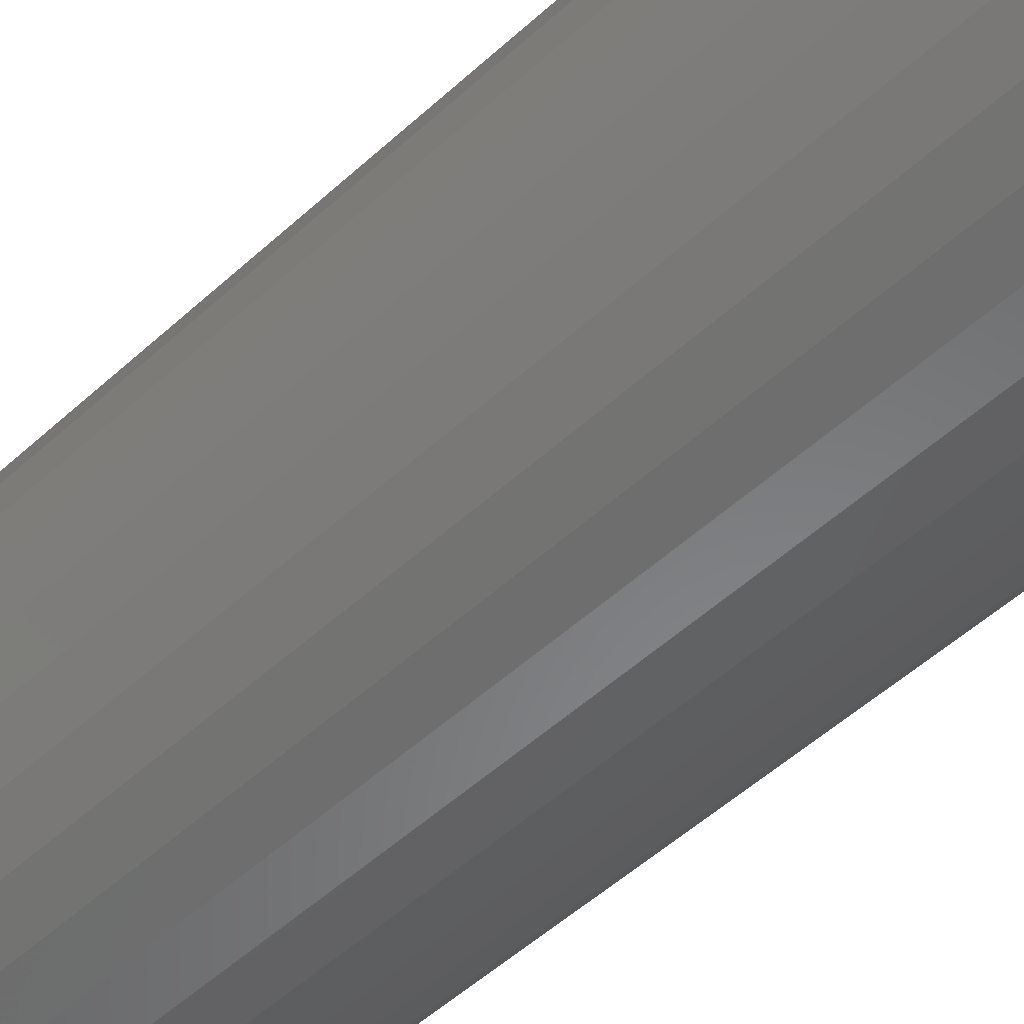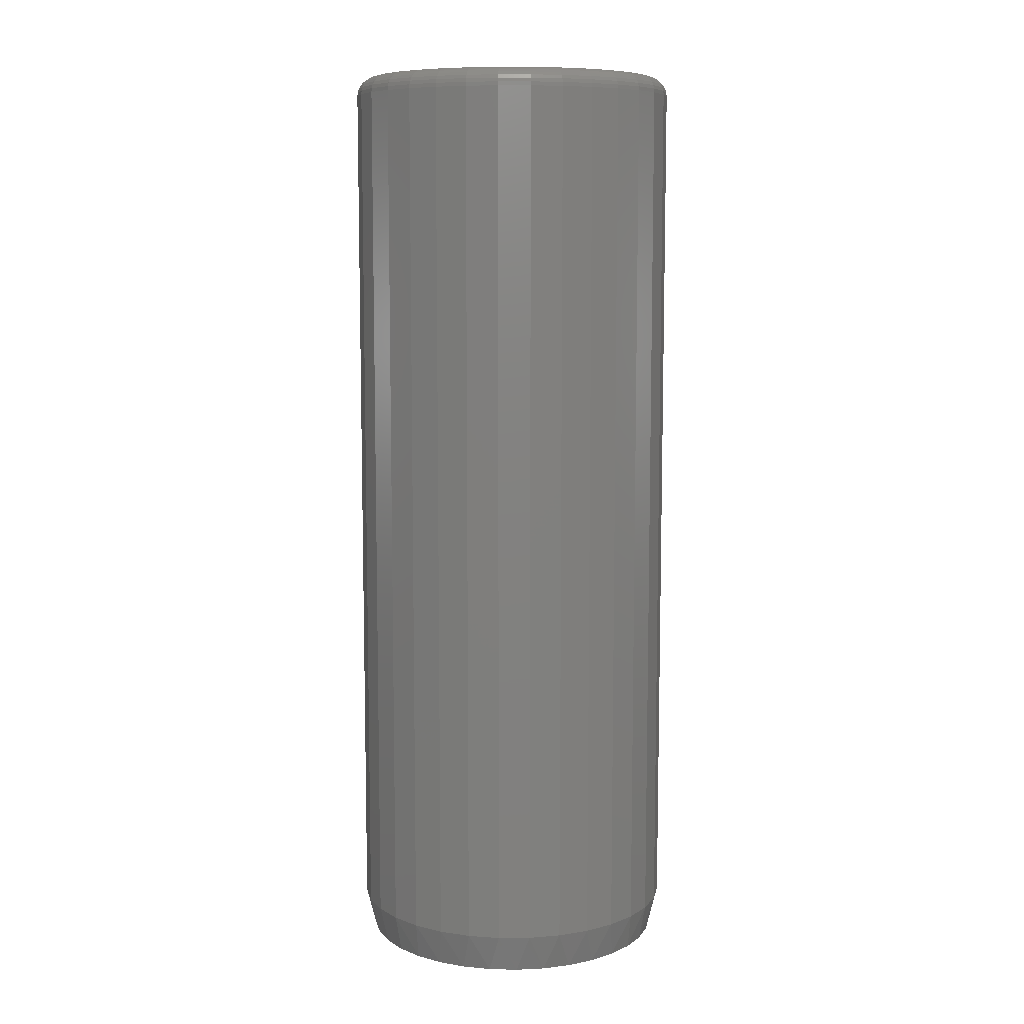
<metadata>
{"format":"stl","ext":"stl","renderer":"f3d","projection":"perspective","resolution":1024,"background":"white","views":[{"elev":-50.6,"azim":135.2,"up":"+Y"},{"elev":8.6,"azim":162.3,"up":"+Z"}]}
</metadata>
<code>
# stl→obj: 353 verts, 702 faces
v 0.1311 -3.239e-17 0.03125
v 0.1311 -1.498e-16 0.7344
v 0.1285 -0.0258 0.03125
v 0.1285 -0.0258 0.7344
v 0.121 -0.0506 0.03125
v 0.121 -0.0506 0.7344
v 0.1088 -0.07347 0.03125
v 0.1088 -0.07347 0.7344
v 0.09235 -0.09351 0.03125
v 0.09235 -0.09351 0.7344
v 0.07232 -0.11 0.03125
v 0.07232 -0.11 0.7344
v 0.04945 -0.1222 0.03125
v 0.04945 -0.1222 0.7344
v 0.02465 -0.1297 0.03125
v 0.02465 -0.1297 0.7344
v -0.001151 -0.1322 0.03125
v -0.001151 -0.1322 0.7344
v -0.02695 -0.1297 0.03125
v -0.02695 -0.1297 0.7344
v -0.05176 -0.1222 0.03125
v -0.05176 -0.1222 0.7344
v -0.07462 -0.11 0.03125
v -0.07462 -0.11 0.7344
v -0.09466 -0.09351 0.03125
v -0.09466 -0.09351 0.7344
v -0.1111 -0.07347 0.03125
v -0.1111 -0.07347 0.7344
v -0.1233 -0.0506 0.03125
v -0.1233 -0.0506 0.7344
v -0.1308 -0.0258 0.03125
v -0.1308 -0.0258 0.7344
v -0.1334 1.619e-17 0.03125
v -0.1334 1.619e-17 0.7344
v -0.1308 0.0258 0.03125
v -0.1308 0.0258 0.7344
v -0.1233 0.0506 0.03125
v -0.1233 0.0506 0.7344
v -0.1111 0.07347 0.03125
v -0.1111 0.07347 0.7344
v -0.09466 0.09351 0.03125
v -0.09466 0.09351 0.7344
v -0.07462 0.11 0.03125
v -0.07462 0.11 0.7344
v -0.05176 0.1222 0.03125
v -0.05176 0.1222 0.7344
v -0.02695 0.1297 0.03125
v -0.02695 0.1297 0.7344
v -0.001151 0.1322 0.03125
v -0.001151 0.1322 0.7344
v 0.02465 0.1297 0.03125
v 0.02465 0.1297 0.7344
v 0.04945 0.1222 0.03125
v 0.04945 0.1222 0.7344
v 0.07232 0.11 0.03125
v 0.07232 0.11 0.7344
v 0.09235 0.09351 0.03125
v 0.09235 0.09351 0.7344
v 0.1088 0.07347 0.03125
v 0.1088 0.07347 0.7344
v 0.121 0.0506 0.03125
v 0.121 0.0506 0.7344
v 0.1285 0.0258 0.03125
v 0.1285 0.0258 0.7344
v -0.0352 0.1197 0
v -0.01263 0.1239 0
v 0.01033 0.1239 0
v 0.0329 0.1197 0
v -0.05661 0.1114 0
v 0.05431 0.1114 0
v 0.04646 -0.115 0
v -0.04877 -0.115 0
v 0.06798 -0.1035 0
v -0.02543 -0.122 0
v 0.02312 -0.122 0
v -0.001151 -0.1244 0
v -0.07028 -0.1035 0
v -0.08913 -0.08798 0
v 0.08683 -0.08798 0
v -0.1046 -0.06913 0
v 0.1023 -0.06913 0
v -0.1161 -0.04762 0
v 0.1138 -0.04762 0
v -0.1232 -0.02427 0
v 0.1209 -0.02427 0
v -0.1256 -8.071e-07 0
v 0.1233 -1.011e-16 0
v -0.1235 0.02286 0
v 0.1212 0.02286 0
v -0.1172 0.04495 0
v 0.1149 0.04495 0
v -0.1069 0.0655 0
v 0.1046 0.0655 0
v -0.0931 0.08382 0
v 0.0908 0.08382 0
v -0.07613 0.09929 0
v 0.07383 0.09929 0
v -0.0239 0.1144 0.75
v 0.0216 0.1144 0.75
v -0.001151 0.1166 0.75
v -0.04578 0.1077 0.75
v 0.04347 0.1077 0.75
v -0.06594 0.09696 0.75
v 0.06363 0.09696 0.75
v 0.06363 -0.09696 0.75
v -0.04578 -0.1077 0.75
v 0.04347 -0.1077 0.75
v -0.0239 -0.1144 0.75
v 0.0216 -0.1144 0.75
v -0.001151 -0.1166 0.75
v 0.08131 0.08246 0.75
v -0.08361 0.08246 0.75
v 0.09581 0.06479 0.75
v -0.09811 0.06479 0.75
v 0.1066 0.04463 0.75
v -0.1089 0.04463 0.75
v 0.1132 0.02275 0.75
v -0.1155 0.02275 0.75
v 0.1155 7.271e-17 0.75
v -0.1178 -9.159e-17 0.75
v 0.1132 -0.02275 0.75
v -0.1155 -0.02275 0.75
v 0.1066 -0.04463 0.75
v -0.1089 -0.04463 0.75
v 0.09581 -0.06479 0.75
v -0.09811 -0.06479 0.75
v 0.08131 -0.08246 0.75
v -0.08361 -0.08246 0.75
v -0.06594 -0.09696 0.75
v -0.1208 -4.163e-17 0.7497
v -0.1185 0.02334 0.7497
v -0.1237 -4.163e-17 0.7488
v -0.1214 0.02392 0.7488
v -0.1264 -4.163e-17 0.7474
v -0.124 0.02444 0.7474
v -0.1288 -4.163e-17 0.7454
v -0.1264 0.02491 0.7454
v -0.1308 -4.857e-17 0.7431
v -0.1283 0.02528 0.7431
v -0.1322 -4.857e-17 0.7404
v -0.1297 0.02557 0.7404
v -0.1331 -4.857e-17 0.7374
v -0.1306 0.02574 0.7374
v 0.1162 0.02334 0.7497
v 0.1185 -1.527e-16 0.7497
v 0.1191 0.02392 0.7488
v 0.1214 -1.665e-16 0.7488
v 0.1217 0.02444 0.7474
v 0.1241 -1.665e-16 0.7474
v 0.1241 0.02491 0.7454
v 0.1265 -1.665e-16 0.7454
v 0.126 0.02528 0.7431
v 0.1285 -1.665e-16 0.7431
v 0.1274 0.02557 0.7404
v 0.1299 -1.804e-16 0.7404
v 0.1283 0.02574 0.7374
v 0.1308 -1.804e-16 0.7374
v 0.1094 0.04579 0.7497
v 0.1121 0.04691 0.7488
v 0.1146 0.04795 0.7474
v 0.1168 0.04885 0.7454
v 0.1186 0.0496 0.7431
v 0.1199 0.05015 0.7404
v 0.1207 0.05049 0.7374
v 0.09834 0.06648 0.7497
v 0.1008 0.06811 0.7488
v 0.103 0.06961 0.7474
v 0.105 0.07092 0.7454
v 0.1066 0.072 0.7431
v 0.1078 0.07281 0.7404
v 0.1085 0.0733 0.7374
v 0.08346 0.08461 0.7497
v 0.08553 0.08669 0.7488
v 0.08744 0.0886 0.7474
v 0.08912 0.09027 0.7454
v 0.09049 0.09164 0.7431
v 0.09151 0.09266 0.7404
v 0.09214 0.09329 0.7374
v 0.06533 0.09949 0.7497
v 0.06696 0.1019 0.7488
v 0.06846 0.1042 0.7474
v 0.06977 0.1061 0.7454
v 0.07085 0.1078 0.7431
v 0.07165 0.109 0.7404
v 0.07215 0.1097 0.7374
v 0.04464 0.1106 0.7497
v 0.04576 0.1133 0.7488
v 0.0468 0.1158 0.7474
v 0.0477 0.1179 0.7454
v 0.04845 0.1197 0.7431
v 0.049 0.1211 0.7404
v 0.04934 0.1219 0.7374
v 0.02219 0.1174 0.7497
v 0.02277 0.1202 0.7488
v 0.02329 0.1229 0.7474
v 0.02375 0.1252 0.7454
v 0.02413 0.1271 0.7431
v 0.02441 0.1285 0.7404
v 0.02459 0.1294 0.7374
v -0.001151 0.1197 0.7497
v -0.001151 0.1226 0.7488
v -0.001151 0.1253 0.7474
v -0.001151 0.1277 0.7454
v -0.001151 0.1296 0.7431
v -0.001151 0.131 0.7404
v -0.001151 0.1319 0.7374
v -0.0245 0.1174 0.7497
v -0.02507 0.1202 0.7488
v -0.02559 0.1229 0.7474
v -0.02606 0.1252 0.7454
v -0.02644 0.1271 0.7431
v -0.02672 0.1285 0.7404
v -0.02689 0.1294 0.7374
v -0.04694 0.1106 0.7497
v -0.04806 0.1133 0.7488
v -0.0491 0.1158 0.7474
v -0.05 0.1179 0.7454
v -0.05075 0.1197 0.7431
v -0.0513 0.1211 0.7404
v -0.05164 0.1219 0.7374
v -0.06763 0.09949 0.7497
v -0.06926 0.1019 0.7488
v -0.07076 0.1042 0.7474
v -0.07208 0.1061 0.7454
v -0.07316 0.1078 0.7431
v -0.07396 0.109 0.7404
v -0.07445 0.1097 0.7374
v -0.08576 0.08461 0.7497
v -0.08784 0.08669 0.7488
v -0.08975 0.0886 0.7474
v -0.09142 0.09027 0.7454
v -0.09279 0.09164 0.7431
v -0.09382 0.09266 0.7404
v -0.09444 0.09329 0.7374
v -0.1006 0.06648 0.7497
v -0.1031 0.06811 0.7488
v -0.1053 0.06961 0.7474
v -0.1073 0.07092 0.7454
v -0.1089 0.072 0.7431
v -0.1101 0.07281 0.7404
v -0.1109 0.0733 0.7374
v -0.1117 0.04579 0.7497
v -0.1144 0.04691 0.7488
v -0.1169 0.04795 0.7474
v -0.1191 0.04885 0.7454
v -0.1209 0.0496 0.7431
v -0.1222 0.05015 0.7404
v -0.123 0.05049 0.7374
v 0.1162 -0.02334 0.7497
v 0.1191 -0.02392 0.7488
v 0.1217 -0.02444 0.7474
v 0.1241 -0.02491 0.7454
v 0.126 -0.02528 0.7431
v 0.1274 -0.02557 0.7404
v 0.1283 -0.02574 0.7374
v -0.1185 -0.02334 0.7497
v -0.1214 -0.02392 0.7488
v -0.124 -0.02444 0.7474
v -0.1264 -0.02491 0.7454
v -0.1283 -0.02528 0.7431
v -0.1297 -0.02557 0.7404
v -0.1306 -0.02574 0.7374
v -0.1117 -0.04579 0.7497
v -0.1144 -0.04691 0.7488
v -0.1169 -0.04795 0.7474
v -0.1191 -0.04885 0.7454
v -0.1209 -0.0496 0.7431
v -0.1222 -0.05015 0.7404
v -0.123 -0.05049 0.7374
v -0.1006 -0.06648 0.7497
v -0.1031 -0.06811 0.7488
v -0.1053 -0.06961 0.7474
v -0.1073 -0.07092 0.7454
v -0.1089 -0.072 0.7431
v -0.1101 -0.07281 0.7404
v -0.1109 -0.0733 0.7374
v -0.08576 -0.08461 0.7497
v -0.08784 -0.08669 0.7488
v -0.08975 -0.0886 0.7474
v -0.09142 -0.09027 0.7454
v -0.09279 -0.09164 0.7431
v -0.09382 -0.09266 0.7404
v -0.09444 -0.09329 0.7374
v -0.06763 -0.09949 0.7497
v -0.06926 -0.1019 0.7488
v -0.07076 -0.1042 0.7474
v -0.07208 -0.1061 0.7454
v -0.07316 -0.1078 0.7431
v -0.07396 -0.109 0.7404
v -0.07445 -0.1097 0.7374
v -0.04694 -0.1106 0.7497
v -0.04806 -0.1133 0.7488
v -0.0491 -0.1158 0.7474
v -0.05 -0.1179 0.7454
v -0.05075 -0.1197 0.7431
v -0.0513 -0.1211 0.7404
v -0.05164 -0.1219 0.7374
v -0.0245 -0.1174 0.7497
v -0.02507 -0.1202 0.7488
v -0.02559 -0.1229 0.7474
v -0.02606 -0.1252 0.7454
v -0.02644 -0.1271 0.7431
v -0.02672 -0.1285 0.7404
v -0.02689 -0.1294 0.7374
v -0.001151 -0.1197 0.7497
v -0.001151 -0.1226 0.7488
v -0.001151 -0.1253 0.7474
v -0.001151 -0.1277 0.7454
v -0.001151 -0.1296 0.7431
v -0.001151 -0.131 0.7404
v -0.001151 -0.1319 0.7374
v 0.02219 -0.1174 0.7497
v 0.02277 -0.1202 0.7488
v 0.02329 -0.1229 0.7474
v 0.02375 -0.1252 0.7454
v 0.02413 -0.1271 0.7431
v 0.02441 -0.1285 0.7404
v 0.02459 -0.1294 0.7374
v 0.04464 -0.1106 0.7497
v 0.04576 -0.1133 0.7488
v 0.0468 -0.1158 0.7474
v 0.0477 -0.1179 0.7454
v 0.04845 -0.1197 0.7431
v 0.049 -0.1211 0.7404
v 0.04934 -0.1219 0.7374
v 0.06533 -0.09949 0.7497
v 0.06696 -0.1019 0.7488
v 0.06846 -0.1042 0.7474
v 0.06977 -0.1061 0.7454
v 0.07085 -0.1078 0.7431
v 0.07165 -0.109 0.7404
v 0.07215 -0.1097 0.7374
v 0.08346 -0.08461 0.7497
v 0.08553 -0.08669 0.7488
v 0.08744 -0.0886 0.7474
v 0.08912 -0.09027 0.7454
v 0.09049 -0.09164 0.7431
v 0.09151 -0.09266 0.7404
v 0.09214 -0.09329 0.7374
v 0.09834 -0.06648 0.7497
v 0.1008 -0.06811 0.7488
v 0.103 -0.06961 0.7474
v 0.105 -0.07092 0.7454
v 0.1066 -0.072 0.7431
v 0.1078 -0.07281 0.7404
v 0.1085 -0.0733 0.7374
v 0.1094 -0.04579 0.7497
v 0.1121 -0.04691 0.7488
v 0.1146 -0.04795 0.7474
v 0.1168 -0.04885 0.7454
v 0.1186 -0.0496 0.7431
v 0.1199 -0.05015 0.7404
v 0.1207 -0.05049 0.7374
f 1 2 3
f 3 2 4
f 3 4 5
f 5 4 6
f 5 6 7
f 7 6 8
f 7 8 9
f 9 8 10
f 9 10 11
f 11 10 12
f 11 12 13
f 13 12 14
f 13 14 15
f 15 14 16
f 15 16 17
f 17 16 18
f 17 18 19
f 19 18 20
f 19 20 21
f 21 20 22
f 21 22 23
f 23 22 24
f 23 24 25
f 25 24 26
f 25 26 27
f 27 26 28
f 27 28 29
f 29 28 30
f 29 30 31
f 31 30 32
f 31 32 33
f 33 32 34
f 33 34 35
f 35 34 36
f 35 36 37
f 37 36 38
f 37 38 39
f 39 38 40
f 39 40 41
f 41 40 42
f 41 42 43
f 43 42 44
f 43 44 45
f 45 44 46
f 45 46 47
f 47 46 48
f 47 48 49
f 49 48 50
f 49 50 51
f 51 50 52
f 51 52 53
f 53 52 54
f 53 54 55
f 55 54 56
f 55 56 57
f 57 56 58
f 57 58 59
f 59 58 60
f 59 60 61
f 61 60 62
f 61 62 63
f 63 62 64
f 63 64 1
f 1 64 2
f 65 66 67
f 68 65 67
f 69 65 68
f 70 69 68
f 71 72 73
f 74 72 71
f 75 74 71
f 76 74 75
f 72 77 73
f 73 77 78
f 73 78 79
f 79 78 80
f 79 80 81
f 81 80 82
f 81 82 83
f 83 82 84
f 83 84 85
f 85 84 86
f 85 86 87
f 87 86 88
f 87 88 89
f 89 88 90
f 89 90 91
f 91 90 92
f 91 92 93
f 93 92 94
f 93 94 95
f 95 94 96
f 95 96 97
f 97 96 69
f 97 69 70
f 33 86 31
f 31 86 84
f 31 84 29
f 29 84 82
f 29 82 27
f 27 82 80
f 27 80 25
f 25 80 78
f 25 78 23
f 23 78 77
f 23 77 21
f 21 77 72
f 21 72 19
f 19 72 74
f 19 74 17
f 17 74 76
f 17 76 15
f 15 76 75
f 15 75 13
f 13 75 71
f 13 71 11
f 11 71 73
f 11 73 9
f 9 73 79
f 9 79 7
f 7 79 81
f 7 81 5
f 5 81 83
f 5 83 3
f 3 83 85
f 3 85 1
f 1 85 87
f 91 61 63
f 93 59 61
f 93 61 91
f 95 57 59
f 95 59 93
f 97 55 57
f 97 57 95
f 70 53 55
f 70 55 97
f 68 51 53
f 68 53 70
f 67 49 51
f 67 51 68
f 66 47 49
f 66 49 67
f 65 45 47
f 65 47 66
f 69 43 45
f 69 45 65
f 96 41 43
f 96 43 69
f 94 39 41
f 94 41 96
f 92 37 39
f 92 39 94
f 90 35 37
f 90 37 92
f 86 33 88
f 88 33 35
f 88 35 90
f 1 87 63
f 63 87 89
f 63 89 91
f 98 99 100
f 99 98 101
f 99 101 102
f 102 101 103
f 102 103 104
f 105 106 107
f 107 106 108
f 107 108 109
f 109 108 110
f 104 103 111
f 111 103 112
f 111 112 113
f 113 112 114
f 113 114 115
f 115 114 116
f 115 116 117
f 117 116 118
f 117 118 119
f 119 118 120
f 119 120 121
f 121 120 122
f 121 122 123
f 123 122 124
f 123 124 125
f 125 124 126
f 125 126 127
f 127 126 128
f 127 128 105
f 105 128 129
f 105 129 106
f 120 118 130
f 130 118 131
f 130 131 132
f 132 131 133
f 132 133 134
f 134 133 135
f 134 135 136
f 136 135 137
f 136 137 138
f 138 137 139
f 138 139 140
f 140 139 141
f 140 141 142
f 142 141 143
f 142 143 34
f 34 143 36
f 117 119 144
f 144 119 145
f 144 145 146
f 146 145 147
f 146 147 148
f 148 147 149
f 148 149 150
f 150 149 151
f 150 151 152
f 152 151 153
f 152 153 154
f 154 153 155
f 154 155 156
f 156 155 157
f 156 157 64
f 64 157 2
f 115 117 158
f 158 117 144
f 158 144 159
f 159 144 146
f 159 146 160
f 160 146 148
f 160 148 161
f 161 148 150
f 161 150 162
f 162 150 152
f 162 152 163
f 163 152 154
f 163 154 164
f 164 154 156
f 164 156 62
f 62 156 64
f 113 115 165
f 165 115 158
f 165 158 166
f 166 158 159
f 166 159 167
f 167 159 160
f 167 160 168
f 168 160 161
f 168 161 169
f 169 161 162
f 169 162 170
f 170 162 163
f 170 163 171
f 171 163 164
f 171 164 60
f 60 164 62
f 111 113 172
f 172 113 165
f 172 165 173
f 173 165 166
f 173 166 174
f 174 166 167
f 174 167 175
f 175 167 168
f 175 168 176
f 176 168 169
f 176 169 177
f 177 169 170
f 177 170 178
f 178 170 171
f 178 171 58
f 58 171 60
f 104 111 179
f 179 111 172
f 179 172 180
f 180 172 173
f 180 173 181
f 181 173 174
f 181 174 182
f 182 174 175
f 182 175 183
f 183 175 176
f 183 176 184
f 184 176 177
f 184 177 185
f 185 177 178
f 185 178 56
f 56 178 58
f 102 104 186
f 186 104 179
f 186 179 187
f 187 179 180
f 187 180 188
f 188 180 181
f 188 181 189
f 189 181 182
f 189 182 190
f 190 182 183
f 190 183 191
f 191 183 184
f 191 184 192
f 192 184 185
f 192 185 54
f 54 185 56
f 99 102 193
f 193 102 186
f 193 186 194
f 194 186 187
f 194 187 195
f 195 187 188
f 195 188 196
f 196 188 189
f 196 189 197
f 197 189 190
f 197 190 198
f 198 190 191
f 198 191 199
f 199 191 192
f 199 192 52
f 52 192 54
f 100 99 200
f 200 99 193
f 200 193 201
f 201 193 194
f 201 194 202
f 202 194 195
f 202 195 203
f 203 195 196
f 203 196 204
f 204 196 197
f 204 197 205
f 205 197 198
f 205 198 206
f 206 198 199
f 206 199 50
f 50 199 52
f 98 100 207
f 207 100 200
f 207 200 208
f 208 200 201
f 208 201 209
f 209 201 202
f 209 202 210
f 210 202 203
f 210 203 211
f 211 203 204
f 211 204 212
f 212 204 205
f 212 205 213
f 213 205 206
f 213 206 48
f 48 206 50
f 101 98 214
f 214 98 207
f 214 207 215
f 215 207 208
f 215 208 216
f 216 208 209
f 216 209 217
f 217 209 210
f 217 210 218
f 218 210 211
f 218 211 219
f 219 211 212
f 219 212 220
f 220 212 213
f 220 213 46
f 46 213 48
f 103 101 221
f 221 101 214
f 221 214 222
f 222 214 215
f 222 215 223
f 223 215 216
f 223 216 224
f 224 216 217
f 224 217 225
f 225 217 218
f 225 218 226
f 226 218 219
f 226 219 227
f 227 219 220
f 227 220 44
f 44 220 46
f 112 103 228
f 228 103 221
f 228 221 229
f 229 221 222
f 229 222 230
f 230 222 223
f 230 223 231
f 231 223 224
f 231 224 232
f 232 224 225
f 232 225 233
f 233 225 226
f 233 226 234
f 234 226 227
f 234 227 42
f 42 227 44
f 114 112 235
f 235 112 228
f 235 228 236
f 236 228 229
f 236 229 237
f 237 229 230
f 237 230 238
f 238 230 231
f 238 231 239
f 239 231 232
f 239 232 240
f 240 232 233
f 240 233 241
f 241 233 234
f 241 234 40
f 40 234 42
f 116 114 242
f 242 114 235
f 242 235 243
f 243 235 236
f 243 236 244
f 244 236 237
f 244 237 245
f 245 237 238
f 245 238 246
f 246 238 239
f 246 239 247
f 247 239 240
f 247 240 248
f 248 240 241
f 248 241 38
f 38 241 40
f 118 116 131
f 131 116 242
f 131 242 133
f 133 242 243
f 133 243 135
f 135 243 244
f 135 244 137
f 137 244 245
f 137 245 139
f 139 245 246
f 139 246 141
f 141 246 247
f 141 247 143
f 143 247 248
f 143 248 36
f 36 248 38
f 119 121 145
f 145 121 249
f 145 249 147
f 147 249 250
f 147 250 149
f 149 250 251
f 149 251 151
f 151 251 252
f 151 252 153
f 153 252 253
f 153 253 155
f 155 253 254
f 155 254 157
f 157 254 255
f 157 255 2
f 2 255 4
f 122 120 256
f 256 120 130
f 256 130 257
f 257 130 132
f 257 132 258
f 258 132 134
f 258 134 259
f 259 134 136
f 259 136 260
f 260 136 138
f 260 138 261
f 261 138 140
f 261 140 262
f 262 140 142
f 262 142 32
f 32 142 34
f 124 122 263
f 263 122 256
f 263 256 264
f 264 256 257
f 264 257 265
f 265 257 258
f 265 258 266
f 266 258 259
f 266 259 267
f 267 259 260
f 267 260 268
f 268 260 261
f 268 261 269
f 269 261 262
f 269 262 30
f 30 262 32
f 126 124 270
f 270 124 263
f 270 263 271
f 271 263 264
f 271 264 272
f 272 264 265
f 272 265 273
f 273 265 266
f 273 266 274
f 274 266 267
f 274 267 275
f 275 267 268
f 275 268 276
f 276 268 269
f 276 269 28
f 28 269 30
f 128 126 277
f 277 126 270
f 277 270 278
f 278 270 271
f 278 271 279
f 279 271 272
f 279 272 280
f 280 272 273
f 280 273 281
f 281 273 274
f 281 274 282
f 282 274 275
f 282 275 283
f 283 275 276
f 283 276 26
f 26 276 28
f 129 128 284
f 284 128 277
f 284 277 285
f 285 277 278
f 285 278 286
f 286 278 279
f 286 279 287
f 287 279 280
f 287 280 288
f 288 280 281
f 288 281 289
f 289 281 282
f 289 282 290
f 290 282 283
f 290 283 24
f 24 283 26
f 106 129 291
f 291 129 284
f 291 284 292
f 292 284 285
f 292 285 293
f 293 285 286
f 293 286 294
f 294 286 287
f 294 287 295
f 295 287 288
f 295 288 296
f 296 288 289
f 296 289 297
f 297 289 290
f 297 290 22
f 22 290 24
f 108 106 298
f 298 106 291
f 298 291 299
f 299 291 292
f 299 292 300
f 300 292 293
f 300 293 301
f 301 293 294
f 301 294 302
f 302 294 295
f 302 295 303
f 303 295 296
f 303 296 304
f 304 296 297
f 304 297 20
f 20 297 22
f 110 108 305
f 305 108 298
f 305 298 306
f 306 298 299
f 306 299 307
f 307 299 300
f 307 300 308
f 308 300 301
f 308 301 309
f 309 301 302
f 309 302 310
f 310 302 303
f 310 303 311
f 311 303 304
f 311 304 18
f 18 304 20
f 109 110 312
f 312 110 305
f 312 305 313
f 313 305 306
f 313 306 314
f 314 306 307
f 314 307 315
f 315 307 308
f 315 308 316
f 316 308 309
f 316 309 317
f 317 309 310
f 317 310 318
f 318 310 311
f 318 311 16
f 16 311 18
f 107 109 319
f 319 109 312
f 319 312 320
f 320 312 313
f 320 313 321
f 321 313 314
f 321 314 322
f 322 314 315
f 322 315 323
f 323 315 316
f 323 316 324
f 324 316 317
f 324 317 325
f 325 317 318
f 325 318 14
f 14 318 16
f 105 107 326
f 326 107 319
f 326 319 327
f 327 319 320
f 327 320 328
f 328 320 321
f 328 321 329
f 329 321 322
f 329 322 330
f 330 322 323
f 330 323 331
f 331 323 324
f 331 324 332
f 332 324 325
f 332 325 12
f 12 325 14
f 127 105 333
f 333 105 326
f 333 326 334
f 334 326 327
f 334 327 335
f 335 327 328
f 335 328 336
f 336 328 329
f 336 329 337
f 337 329 330
f 337 330 338
f 338 330 331
f 338 331 339
f 339 331 332
f 339 332 10
f 10 332 12
f 125 127 340
f 340 127 333
f 340 333 341
f 341 333 334
f 341 334 342
f 342 334 335
f 342 335 343
f 343 335 336
f 343 336 344
f 344 336 337
f 344 337 345
f 345 337 338
f 345 338 346
f 346 338 339
f 346 339 8
f 8 339 10
f 123 125 347
f 347 125 340
f 347 340 348
f 348 340 341
f 348 341 349
f 349 341 342
f 349 342 350
f 350 342 343
f 350 343 351
f 351 343 344
f 351 344 352
f 352 344 345
f 352 345 353
f 353 345 346
f 353 346 6
f 6 346 8
f 121 123 249
f 249 123 347
f 249 347 250
f 250 347 348
f 250 348 251
f 251 348 349
f 251 349 252
f 252 349 350
f 252 350 253
f 253 350 351
f 253 351 254
f 254 351 352
f 254 352 255
f 255 352 353
f 255 353 4
f 4 353 6

</code>
